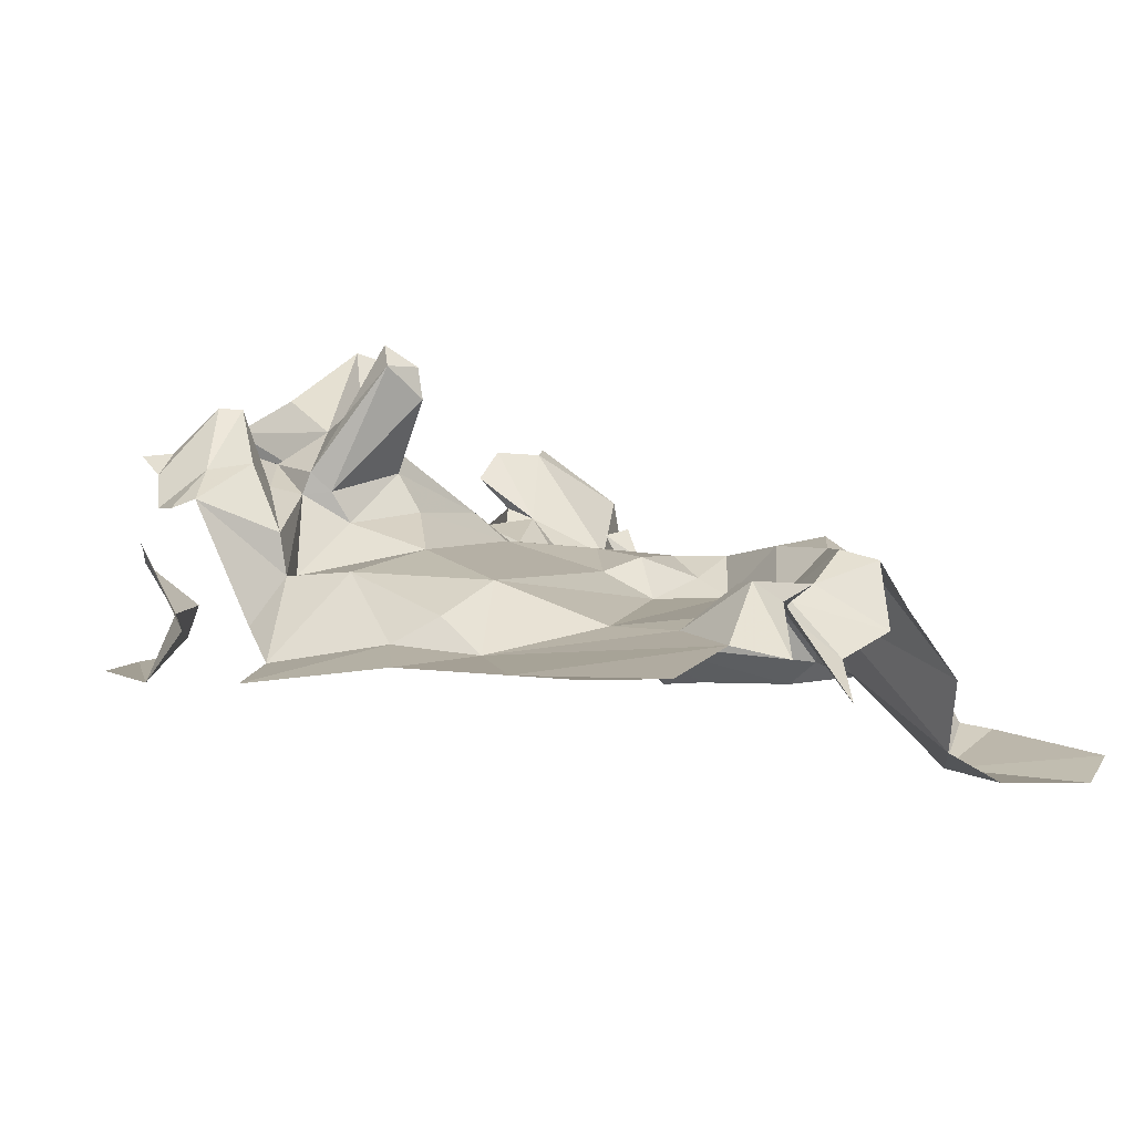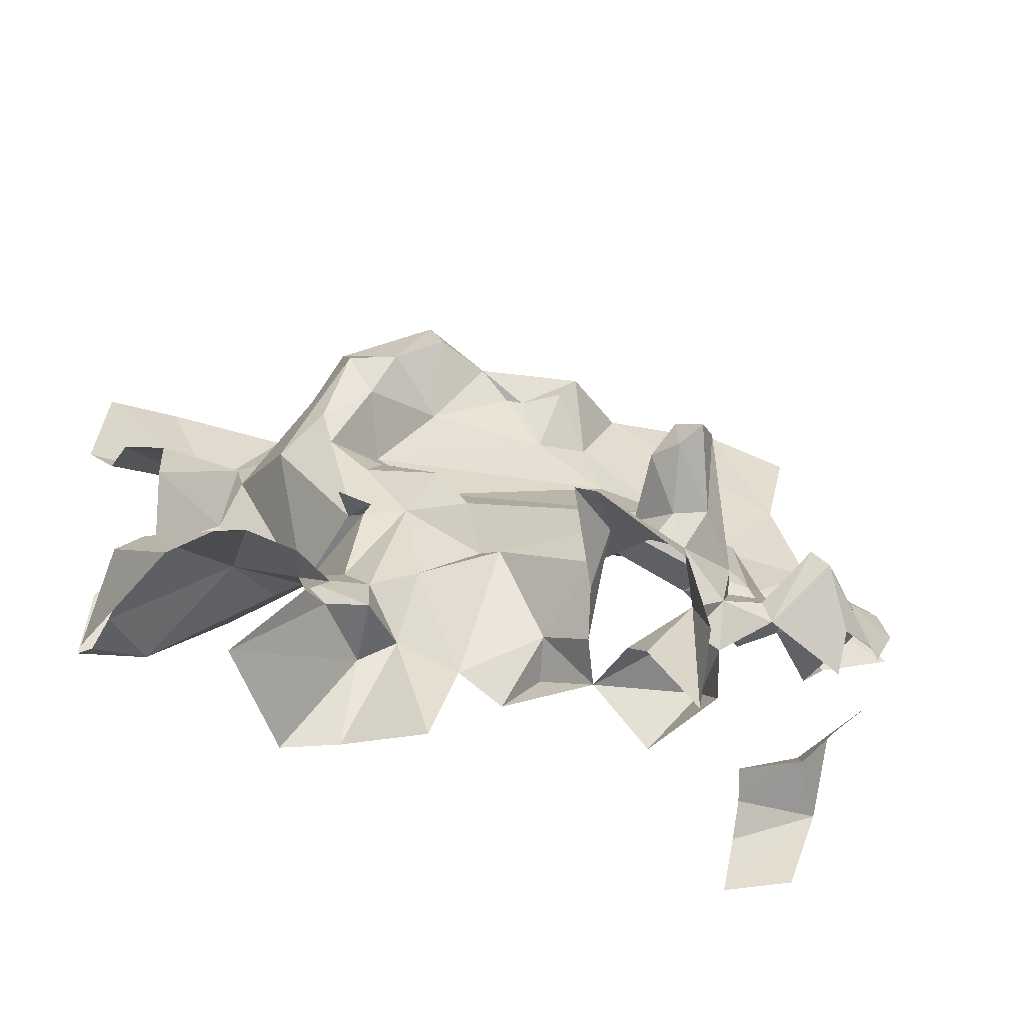
<metadata>
{"format":"obj","ext":"obj","renderer":"f3d","projection":"perspective","resolution":1024,"background":"white","views":[{"elev":9.2,"azim":-48.8,"up":"+Y"},{"elev":-59.4,"azim":162.4,"up":"+Z"}]}
</metadata>
<code>
v 5450 289.3 6510
v 5451 288.6 6509
v 5452 289.9 6509
v 5447 290.1 6510
v 5446 291.2 6510
v 5446 290.3 6510
v 5451 290.4 6516
v 5449 289.8 6517
v 5450 289.6 6515
v 5446 293.1 6512
v 5447 292.6 6512
v 5446 291.3 6511
v 5447 292.6 6512
v 5447 291.5 6512
v 5446 291.3 6511
v 5452 291.1 6510
v 5452 289.6 6511
v 5451 290.2 6510
v 5451 289.1 6512
v 5452 287.7 6513
v 5451 288.5 6513
v 5453 288 6511
v 5452 287.7 6513
v 5451 289.1 6512
v 5451 288.5 6513
v 5450 290 6513
v 5451 289.7 6512
v 5453 290.3 6510
v 5454 288.7 6511
v 5452 289.6 6511
v 5452 288.4 6515
v 5451 290.6 6516
v 5452 289.5 6515
v 5451 290.1 6510
v 5450 290.2 6510
v 5450 289.3 6510
v 5451 290.1 6510
v 5450 289.3 6510
v 5452 289.9 6509
v 5451 290.1 6510
v 5452 289.9 6509
v 5451 290.4 6510
v 5451 290.4 6516
v 5450 289.6 6515
v 5451 290.1 6515
v 5448 290.1 6518
v 5449 290.3 6518
v 5449 289.7 6519
v 5450 290.5 6518
v 5449 289.7 6519
v 5449 290.3 6518
v 5448 291.5 6511
v 5447 290.8 6510
v 5448 290.3 6510
v 5448 291.5 6511
v 5448 292.3 6510
v 5447 290.8 6510
v 5448 290.3 6510
v 5449 290.7 6512
v 5448 291.5 6511
v 5445 292.5 6510
v 5444 291.4 6510
v 5445 291.8 6510
v 5452 288.4 6515
v 5451 288.5 6513
v 5452 287.9 6515
v 5451 288.5 6513
v 5452 288.4 6515
v 5452 289.5 6515
v 5446 291.2 6510
v 5447 290.1 6510
v 5447 290.9 6510
v 5446 291.6 6510
v 5447 290.9 6510
v 5447 291.2 6509
v 5446 292.3 6511
v 5446 291.6 6511
v 5446 292.1 6511
v 5446 291.6 6510
v 5446 291.4 6508
v 5446 292 6509
v 5449 290.3 6518
v 5449 289.8 6517
v 5450 290.7 6518
v 5447 289.8 6517
v 5447 290.5 6518
v 5446 289.8 6518
v 5453 288.7 6515
v 5452 287.9 6515
v 5453 287.9 6514
v 5446 292.1 6511
v 5446 291.6 6510
v 5446 292 6509
v 5451 289.9 6513
v 5451 288.5 6513
v 5452 289.5 6515
v 5454 287.9 6517
v 5454 287.3 6517
v 5453 287 6518
v 5452 289.6 6511
v 5454 288.7 6511
v 5453 288 6511
v 5452 289.6 6511
v 5453 288 6511
v 5451 289.1 6512
v 5452 289.4 6516
v 5452 288.4 6516
v 5451 287.6 6518
v 5452 288.4 6516
v 5453 287 6518
v 5451 287.6 6518
v 5452 289.4 6516
v 5451 287.6 6518
v 5451 288.7 6519
v 5445 289.6 6510
v 5444 289.6 6510
v 5445 289.1 6510
v 5444 289.6 6510
v 5443 288.7 6510
v 5445 289.1 6510
v 5445 289.1 6510
v 5443 288.7 6510
v 5445 288.8 6509
v 5443 288.7 6510
v 5444 289.6 6510
v 5443 289.6 6511
v 5443 290.8 6510
v 5443 289.6 6511
v 5444 289.6 6510
v 5443 290.8 6510
v 5444 289.6 6510
v 5444 290.5 6510
v 5444 290.5 6510
v 5444 289.6 6510
v 5444 290.2 6509
v 5448 289.4 6519
v 5448 290.1 6517
v 5448 290.1 6518
v 5449 289.7 6519
v 5448 289.4 6519
v 5448 290.1 6518
v 5444 291.8 6511
v 5443 291.2 6511
v 5444 291.6 6510
v 5444 289.7 6514
v 5445 290 6515
v 5445 289.6 6515
v 5444 290.3 6512
v 5443 291.4 6511
v 5444 290.9 6512
v 5447 292.4 6510
v 5446 292.1 6511
v 5446 292 6509
v 5445 290.2 6512
v 5446 291.3 6511
v 5446 290.9 6512
v 5445 291.8 6510
v 5446 291.2 6510
v 5446 291.6 6510
v 5453 290.9 6509
v 5454 288.8 6510
v 5454 290.1 6510
v 5445 292.5 6511
v 5445 291.8 6510
v 5445 291.4 6511
v 5448 293 6510
v 5448 291.6 6510
v 5448 292.3 6510
v 5448 290.2 6518
v 5448 290 6518
v 5448 289 6519
v 5448 292.3 6510
v 5446 292.1 6511
v 5448 293.1 6510
v 5447 290.9 6512
v 5447 291.5 6512
v 5449 290.7 6512
v 5451 290.2 6517
v 5452 289.4 6516
v 5451 288.7 6519
v 5448 293.1 6510
v 5446 292.1 6511
v 5447 292.4 6510
v 5446 291.6 6510
v 5446 291.2 6510
v 5446 291.6 6510
v 5446 291.2 6510
v 5447 290.9 6510
v 5446 291.6 6510
v 5446 291.6 6511
v 5446 291.3 6511
v 5446 291.6 6510
v 5445 292.5 6510
v 5444 291.6 6510
v 5444 291.9 6510
v 5449 290.2 6514
v 5449 289.7 6515
v 5449 290 6514
v 5449 290.2 6514
v 5450 289.9 6515
v 5449 289.7 6515
v 5446 291.3 6511
v 5447 291.5 6512
v 5446 290.9 6512
v 5447 291.5 6512
v 5447 290.9 6512
v 5446 290.9 6512
v 5444 290.3 6512
v 5444 289.7 6512
v 5443 291.4 6511
v 5446 291.3 6511
v 5446 291.6 6511
v 5446 293.1 6512
v 5446 291.2 6510
v 5446 291.6 6510
v 5446 291.2 6510
v 5446 291.2 6510
v 5446 290.3 6510
v 5446 291.2 6510
v 5446 290.7 6509
v 5446 290.3 6510
v 5446 291.2 6510
v 5445 292.5 6511
v 5445 291.8 6510
v 5445 291.8 6510
v 5447 293.2 6511
v 5447 292.3 6511
v 5447 292.8 6512
v 5447 292.8 6512
v 5447 292.3 6511
v 5447 291.8 6511
v 5451 290.6 6516
v 5452 288.4 6515
v 5452 289.4 6516
v 5452 289.4 6516
v 5452 288.4 6515
v 5452 288.4 6516
v 5451 290.2 6517
v 5451 290.6 6516
v 5452 289.4 6516
v 5447 293.1 6512
v 5447 293.2 6511
v 5447 292.8 6512
v 5447 292.8 6512
v 5447 292.6 6512
v 5447 293.1 6512
v 5447 292.8 6512
v 5447 291.8 6511
v 5447 292.6 6512
v 5447 292.6 6512
v 5447 291.8 6511
v 5447 291.5 6512
v 5447 291.5 6512
v 5447 291.8 6511
v 5449 290.7 6512
v 5448 290.1 6517
v 5448 289.4 6519
v 5448 290 6518
v 5451 289.4 6512
v 5451 289.1 6512
v 5451 288.5 6513
v 5451 289.4 6512
v 5451 288.5 6513
v 5451 289.7 6512
v 5447 292 6511
v 5448 292.3 6510
v 5448 291.5 6511
v 5452 288.2 6516
v 5453 287 6518
v 5452 288.4 6516
v 5446 290.7 6509
v 5446 289.7 6509
v 5446 290.3 6510
v 5446 291.3 6511
v 5445 290.2 6512
v 5444 290.3 6512
v 5451 290.2 6517
v 5451 288.7 6519
v 5451 289.7 6518
v 5450 290.5 6518
v 5451 290.2 6517
v 5451 289.7 6518
v 5451 289.9 6513
v 5452 289.5 6515
v 5451 289.9 6513
v 5447 290.1 6510
v 5448 289.6 6510
v 5448 289.7 6510
v 5450 290.2 6513
v 5451 289.7 6512
v 5450 290 6513
v 5448 290.1 6517
v 5449 290.3 6518
v 5447 290.5 6518
v 5448 290.3 6510
v 5448 289.6 6510
v 5449 289.7 6510
v 5448 290 6518
v 5448 289.4 6519
v 5448 289 6519
v 5443 288.7 6510
v 5445 288.5 6508
v 5445 288.8 6509
v 5444 288.6 6509
v 5445 288.5 6508
v 5443 288.7 6510
v 5447 290.9 6512
v 5446 290.6 6513
v 5446 290.9 6512
v 5447 290.9 6512
v 5449 290.3 6512
v 5446 290.6 6513
v 5450 290.3 6513
v 5450 290 6513
v 5451 289.9 6513
v 5448 290.3 6510
v 5448 289.7 6510
v 5448 289.6 6510
v 5446 293.1 6512
v 5446 292.3 6511
v 5447 293.4 6512
v 5447 293.2 6511
v 5447 293.4 6512
v 5446 292.3 6511
v 5446 293.1 6512
v 5446 291.6 6511
v 5446 292.3 6511
v 5447 293.2 6511
v 5446 292.3 6511
v 5447 292.3 6511
v 5450 289.5 6511
v 5450 289.3 6510
v 5450 290.2 6510
v 5451 290.2 6510
v 5451 290.9 6509
v 5451 291.2 6509
v 5451 290.4 6510
v 5451 290.9 6509
v 5451 290.2 6510
v 5451 290.2 6510
v 5451 291.2 6509
v 5452 291.1 6510
v 5450 290.3 6513
v 5451 289.9 6513
v 5450 290 6513
v 5446 291.3 6511
v 5446 291.6 6511
v 5446 291.3 6511
v 5446 291.3 6511
v 5446 291.3 6511
v 5446 290.9 6512
v 5446 293.1 6512
v 5447 293.1 6512
v 5447 292.6 6512
v 5448 293 6510
v 5448 292.3 6510
v 5448 293.1 6510
v 5444 291.8 6511
v 5445 292.5 6510
v 5445 292.5 6511
v 5445 292.5 6511
v 5445 291.8 6511
v 5444 291.8 6511
v 5450 290.2 6510
v 5450 290 6511
v 5450 289.5 6511
v 5448 290.1 6517
v 5448 290 6517
v 5449 290.3 6518
v 5444 291.9 6510
v 5444 291.4 6510
v 5445 292.5 6510
v 5450 290.3 6513
v 5451 289.9 6513
v 5451 290.3 6513
v 5450 290 6513
v 5451 288.5 6513
v 5451 289.9 6513
v 5448 290.3 6510
v 5447 290.8 6510
v 5447 290.1 6510
v 5448 290.3 6510
v 5447 290.1 6510
v 5448 289.7 6510
v 5448 290.2 6518
v 5448 290.1 6518
v 5448 290 6518
v 5451 289.9 6513
v 5451 290.3 6513
v 5451 289.9 6513
v 5454 288 6511
v 5454 287.7 6511
v 5453 288 6511
v 5453 288 6511
v 5454 288.7 6511
v 5454 288 6511
v 5452 288.2 6516
v 5452 288.4 6515
v 5452 287.9 6515
v 5451 289.1 6512
v 5451 289.4 6512
v 5452 289.6 6511
v 5448 292.3 6510
v 5448 291.6 6510
v 5447 290.8 6510
v 5445 291.8 6511
v 5445 292.5 6511
v 5445 291.4 6511
v 5445 291.8 6511
v 5445 291.4 6511
v 5444 290.9 6512
v 5451 289.7 6512
v 5451 290.2 6510
v 5451 289.4 6512
v 5446 291.3 6511
v 5444 290.3 6512
v 5444 290.9 6512
v 5448 290 6517
v 5448 290.1 6517
v 5448 290.1 6518
v 5448 290.1 6518
v 5448 290.1 6517
v 5448 290 6518
v 5448 290.1 6518
v 5448 290.2 6518
v 5449 290.3 6518
v 5444 289.6 6510
v 5445 289.6 6510
v 5444 290.2 6509
v 5447 291.2 6509
v 5446 291.4 6508
v 5446 291.6 6510
v 5448 290 6517
v 5448 290.1 6518
v 5448 290.1 6517
v 5448 290.1 6517
v 5448 289.8 6517
v 5448 290 6517
v 5449 289.8 6517
v 5448 290 6517
v 5448 289.8 6517
v 5448 290.4 6517
v 5448 289.8 6517
v 5448 290.1 6517
v 5447 289.8 6517
v 5448 289.8 6517
v 5448 290.4 6517
v 5447 290.5 6518
v 5448 290.4 6517
v 5448 290.1 6517
v 5447 289.8 6517
v 5447 289.8 6516
v 5448 289.8 6517
v 5447 289.8 6517
v 5448 290.4 6517
v 5447 290.5 6518
v 5447 289.8 6516
v 5450 289.6 6515
v 5448 289.8 6517
v 5445 289.6 6515
v 5447 289.8 6516
v 5447 289.8 6517
v 5449 289.8 6517
v 5449 290.3 6518
v 5448 290 6517
v 5448 289.8 6517
v 5450 289.6 6515
v 5449 289.8 6517
v 5445 289.6 6515
v 5446 290.4 6515
v 5447 289.8 6516
v 5446 289.8 6518
v 5445 289.6 6515
v 5447 289.8 6517
v 5446 290.4 6515
v 5449 289.7 6515
v 5447 289.8 6516
v 5445 289.6 6515
v 5445 290 6515
v 5446 290.4 6515
v 5450 289.6 6515
v 5447 289.8 6516
v 5449 289.7 6515
v 5444 289.7 6517
v 5445 289.6 6515
v 5446 289.8 6518
v 5446 290.4 6515
v 5449 290 6514
v 5449 289.7 6515
v 5443 289.6 6515
v 5445 289.6 6515
v 5444 289.7 6517
v 5444 289.7 6517
v 5446 289.8 6518
v 5445 289.8 6519
v 5445 290.4 6513
v 5446 290.4 6515
v 5445 290 6515
v 5446 290.4 6515
v 5445 290.4 6513
v 5446 290.6 6513
v 5444 289.7 6514
v 5445 290.4 6513
v 5445 290 6515
v 5445 289.6 6515
v 5443 289.6 6515
v 5444 289.7 6514
v 5445 290.2 6512
v 5446 290.6 6513
v 5445 290.4 6513
v 5446 290.4 6515
v 5446 290.6 6513
v 5449 290 6514
v 5450 289.9 6515
v 5450 289.6 6515
v 5449 289.7 6515
v 5443 289.9 6518
v 5444 289.7 6517
v 5445 289.8 6519
v 5449 290.3 6512
v 5449 290 6514
v 5446 290.6 6513
v 5450 289.6 6515
v 5450 289.9 6515
v 5451 290.1 6515
v 5444 289.7 6514
v 5443 289.4 6513
v 5445 290.4 6513
v 5442 289.4 6514
v 5444 289.7 6514
v 5443 289.6 6515
v 5446 290.9 6512
v 5446 290.6 6513
v 5445 290.2 6512
v 5444 290.3 6512
v 5445 290.2 6512
v 5445 290.4 6513
v 5443 289.4 6513
v 5444 289.7 6514
v 5442 289.4 6514
v 5443 289.4 6513
v 5444 290.3 6512
v 5445 290.4 6513
v 5450 290.2 6513
v 5449 290 6514
v 5449 290.3 6512
v 5451 290.1 6515
v 5450 289.9 6515
v 5450 290.1 6514
v 5449 290.2 6514
v 5450 290.1 6514
v 5450 289.9 6515
v 5450 290.1 6514
v 5451 289.9 6513
v 5451 290.1 6515
v 5451 290.1 6515
v 5451 289.9 6513
v 5452 289.5 6515
v 5450 290 6513
v 5451 289.9 6513
v 5450 290.1 6514
v 5450 290.1 6514
v 5449 290.2 6514
v 5450 290.2 6513
v 5447 289.7 6519
v 5446 289.8 6518
v 5447 290.5 6518
v 5448 290.2 6518
v 5447 289.7 6519
v 5447 290.5 6518
v 5451 290.1 6515
v 5451 290.1 6515
v 5452 289.5 6515
v 5450 290.2 6513
v 5449 290.2 6514
v 5449 290 6514
v 5450 290.2 6513
v 5450 290 6513
v 5450 290.1 6514
v 5444 289.7 6512
v 5444 290.3 6512
v 5443 289.4 6513
v 5450 290.2 6513
v 5449 290.3 6512
v 5450 290.1 6512
v 5451 290.1 6515
v 5451 290.4 6516
v 5451 290.1 6515
v 5451 290.1 6515
v 5452 289.5 6515
v 5451 290.6 6516
v 5451 290.4 6516
v 5451 290.1 6515
v 5451 290.6 6516
v 5450 290.5 6517
v 5451 290.4 6516
v 5451 290.6 6516
v 5447 290.5 6518
v 5449 290.3 6518
v 5448 290.2 6518
v 5450 290.1 6512
v 5449 290.3 6512
v 5449 290.7 6512
v 5450 290 6511
v 5450 290.2 6513
v 5450 290.1 6512
v 5447 290.9 6512
v 5449 290.7 6512
v 5449 290.3 6512
v 5450 290.1 6512
v 5449 290.7 6512
v 5449 289.7 6510
v 5451 290.4 6516
v 5450 290.5 6517
v 5449 289.8 6517
v 5451 290.2 6517
v 5450 290.5 6517
v 5451 290.6 6516
v 5450 290.5 6518
v 5450 290.5 6517
v 5451 290.2 6517
v 5451 289.7 6512
v 5450 290.2 6513
v 5450 290 6511
v 5450 289.5 6511
v 5450 290 6511
v 5450 290.1 6512
v 5451 289.7 6512
v 5450 290 6511
v 5451 290.2 6510
v 5450 290.7 6518
v 5450 290.5 6517
v 5450 290.5 6518
v 5450 290.5 6517
v 5450 290.7 6518
v 5449 289.8 6517
v 5448 290.3 6510
v 5449 289.7 6510
v 5449 290.7 6512
v 5450 290.1 6512
v 5449 289.7 6510
v 5450 289.5 6511
v 5450 290.7 6518
v 5450 290.5 6518
v 5449 290.3 6518
v 5451 290.2 6510
v 5450 290 6511
v 5450 290.2 6510
v 5449 289.7 6510
v 5449 289.5 6509
v 5450 289.5 6511
v 5450 288.7 6509
v 5450 289.5 6511
v 5449 289.5 6509
v 5450 289.3 6510
v 5450 289.5 6511
v 5450 288.7 6509
v 5450 289.3 6510
v 5450 288.7 6509
v 5451 288.6 6509
v 5451 290.1 6510
v 5451 290.2 6510
v 5450 290.2 6510
v 5451 290.2 6510
v 5451 290.1 6510
v 5451 290.4 6510
v 5454 287.7 6511
v 5454 288 6512
v 5452 287.7 6513
v 5453 287.9 6514
v 5452 287.7 6513
v 5454 288 6512
v 5453 288 6511
v 5454 287.7 6511
v 5452 287.7 6513
v 5453 287.9 6514
v 5452 287.8 6513
v 5452 287.7 6513
v 5451 288.5 6513
v 5452 287.7 6513
v 5452 287.8 6513
v 5453 287.9 6514
v 5452 287.9 6515
v 5452 287.8 6513
v 5452 287.9 6515
v 5451 288.5 6513
v 5452 287.8 6513
v 5446 291.6 6510
v 5445 291.8 6510
v 5445 291.8 6510
v 5446 291.6 6510
v 5445 291.4 6511
v 5445 291.8 6510
v 5445 291.4 6511
v 5446 291.6 6510
v 5446 291.3 6511
v 5444 290.9 6512
v 5445 291.4 6511
v 5446 291.3 6511
v 5446 292.1 6511
v 5447 292 6511
v 5447 292.3 6511
v 5447 292.3 6511
v 5447 292 6511
v 5447 291.8 6511
v 5446 292.1 6511
v 5448 292.3 6510
v 5447 292 6511
v 5446 292.3 6511
v 5446 292.1 6511
v 5447 292.3 6511
v 5448 291.5 6511
v 5447 291.8 6511
v 5447 292 6511
v 5449 290.7 6512
v 5447 291.8 6511
v 5448 291.5 6511
v 5452 287.2 6519
v 5453 287 6518
v 5453 286.9 6520
v 5454 287.1 6519
v 5453 286.9 6520
v 5453 287 6518
v 5451 287.6 6518
v 5453 287 6518
v 5452 287.2 6519
v 5455 287.2 6517
v 5454 287.1 6519
v 5453 287 6518
v 5455 287.2 6517
v 5453 287 6518
v 5454 287.3 6517
v 5452 288.2 6516
v 5453 288.7 6515
v 5454 287.9 6517
v 5453 288.7 6515
v 5452 288.2 6516
v 5453 288.7 6515
v 5453 287 6518
v 5452 288.2 6516
v 5454 287.9 6517
v 5453 288.7 6515
v 5452 288.2 6516
v 5452 287.9 6515
v 5444 291.6 6510
v 5444 291.9 6510
v 5444 291.9 6510
v 5447 293.1 6512
v 5446 293.1 6512
v 5447 293.4 6512
v 5447 293.4 6512
v 5447 293.2 6511
v 5447 293.1 6512
v 5450 290.3 6513
v 5451 290.3 6513
v 5451 289.9 6513
v 5453 291.2 6509
v 5453 290.9 6509
v 5453 290.3 6510
v 5453 290.9 6509
v 5454 290.1 6510
v 5453 290.3 6510
v 5453 291.2 6509
v 5453 290.3 6510
v 5452 291.1 6510
v 5452 289.6 6511
v 5452 291.1 6510
v 5453 290.3 6510
v 5443 291.4 6511
v 5443 291.3 6511
v 5444 291.8 6511
v 5444 291.8 6511
v 5443 291.3 6511
v 5443 291.2 6511
v 5445 291.8 6511
v 5443 291.4 6511
v 5444 291.8 6511
v 5444 290.9 6512
v 5443 291.4 6511
v 5445 291.8 6511
v 5452 288.4 6515
v 5452 288.2 6516
v 5452 288.4 6516
v 5447 290.1 6510
v 5446 290.3 6510
v 5446 289.7 6509
v 5445 292.5 6510
v 5445 291.8 6510
v 5445 292.5 6511
v 5446 291.6 6510
v 5446 291.6 6510
v 5446 292.1 6511
v 5446 291.6 6511
v 5446 291.6 6510
v 5446 292.1 6511
v 5445 292.5 6510
v 5444 291.8 6511
v 5444 291.6 6510
v 5452 289.6 6511
v 5451 289.4 6512
v 5451 290.2 6510
f 1 2 3
f 4 5 6
f 7 8 9
f 10 11 12
f 11 14 12
f 16 17 18
f 19 20 21
f 22 20 19
f 21 26 27
f 28 29 17
f 31 32 33
f 34 35 1
f 34 1 3
f 34 3 42
f 7 9 45
f 46 47 48
f 49 48 47
f 52 53 54
f 52 56 53
f 54 59 52
f 61 62 63
f 31 21 66
f 21 31 33
f 5 4 72
f 73 72 75
f 76 77 78
f 73 80 81
f 47 8 84
f 85 86 87
f 88 66 90
f 78 73 81
f 94 21 33
f 97 98 99
f 17 29 22
f 17 22 19
f 106 107 108
f 107 99 108
f 106 108 114
f 115 116 117
f 116 119 117
f 117 119 123
f 119 116 126
f 127 126 116
f 127 116 132
f 132 116 135
f 136 137 46
f 48 136 46
f 142 143 144
f 145 146 147
f 148 149 150
f 151 78 81
f 154 155 156
f 63 158 159
f 160 161 162
f 163 164 165
f 166 167 56
f 169 170 171
f 56 78 174
f 175 14 59
f 178 106 114
f 174 78 151
f 159 5 73
f 5 72 73
f 77 155 159
f 61 144 195
f 196 197 198
f 196 200 197
f 12 14 156
f 14 175 156
f 148 209 149
f 12 77 10
f 5 159 158
f 158 6 5
f 220 6 158
f 163 63 164
f 226 227 228
f 228 227 231
f 32 31 106
f 106 31 107
f 178 32 106
f 241 226 228
f 228 11 241
f 228 231 11
f 11 231 14
f 14 231 59
f 137 136 170
f 259 19 21
f 259 21 27
f 265 56 52
f 268 99 107
f 220 272 6
f 155 154 148
f 178 114 279
f 49 178 279
f 94 33 285
f 4 287 288
f 289 27 26
f 137 47 86
f 54 287 297
f 170 136 171
f 119 302 123
f 304 302 119
f 175 308 156
f 175 311 308
f 313 26 94
f 54 288 287
f 10 76 321
f 226 321 76
f 10 77 76
f 226 76 227
f 331 1 35
f 18 335 336
f 42 335 18
f 18 336 16
f 313 285 26
f 155 77 12
f 155 12 156
f 10 241 11
f 166 56 174
f 142 61 163
f 163 362 142
f 35 365 331
f 137 368 47
f 195 62 61
f 313 94 375
f 26 21 94
f 54 53 4
f 54 4 288
f 169 46 170
f 285 375 94
f 391 392 22
f 22 29 391
f 268 31 66
f 19 259 17
f 56 167 53
f 362 163 165
f 362 165 150
f 27 18 259
f 155 148 150
f 368 137 46
f 46 137 170
f 46 169 47
f 116 115 135
f 75 80 73
f 368 46 137
f 137 437 368
f 8 368 437
f 442 437 137
f 85 437 442
f 86 442 137
f 85 452 437
f 85 442 86
f 452 9 437
f 147 452 85
f 8 47 368
f 437 9 8
f 147 470 452
f 87 147 85
f 470 197 452
f 147 146 470
f 9 452 197
f 484 147 87
f 470 198 197
f 490 147 484
f 484 87 495
f 496 470 146
f 470 496 308
f 145 496 146
f 147 490 145
f 154 308 496
f 470 308 198
f 200 9 197
f 517 484 495
f 311 198 308
f 9 200 45
f 145 527 496
f 529 145 490
f 156 308 154
f 148 154 496
f 527 145 529
f 527 148 496
f 289 198 311
f 45 200 549
f 196 549 200
f 549 285 45
f 45 285 33
f 26 285 549
f 549 196 289
f 565 87 86
f 169 565 86
f 571 45 33
f 289 196 198
f 289 26 549
f 209 148 527
f 289 311 585
f 571 7 45
f 571 33 32
f 7 571 32
f 595 7 32
f 86 47 169
f 585 311 59
f 365 289 585
f 175 59 311
f 585 59 297
f 7 595 8
f 178 595 32
f 49 595 178
f 27 289 365
f 331 365 585
f 27 365 18
f 84 595 49
f 595 84 8
f 54 297 59
f 585 297 331
f 84 49 47
f 18 365 35
f 297 650 331
f 652 331 650
f 1 331 652
f 1 652 2
f 34 18 35
f 18 34 42
f 392 668 20
f 90 20 668
f 22 392 20
f 90 677 20
f 21 20 677
f 90 66 677
f 66 21 677
f 159 164 63
f 159 165 164
f 165 159 155
f 150 165 155
f 78 265 227
f 227 265 231
f 78 56 265
f 76 78 227
f 52 231 265
f 59 231 52
f 718 99 720
f 721 720 99
f 108 99 718
f 727 721 99
f 727 99 98
f 268 734 97
f 734 268 88
f 99 268 97
f 88 268 66
f 144 746 195
f 241 10 321
f 321 226 241
f 313 375 285
f 757 160 28
f 160 162 28
f 757 28 16
f 17 16 28
f 149 770 142
f 142 770 143
f 362 149 142
f 150 149 362
f 31 268 107
f 4 6 272
f 61 63 163
f 159 73 78
f 77 159 78
f 61 142 144
f 17 259 18

</code>
